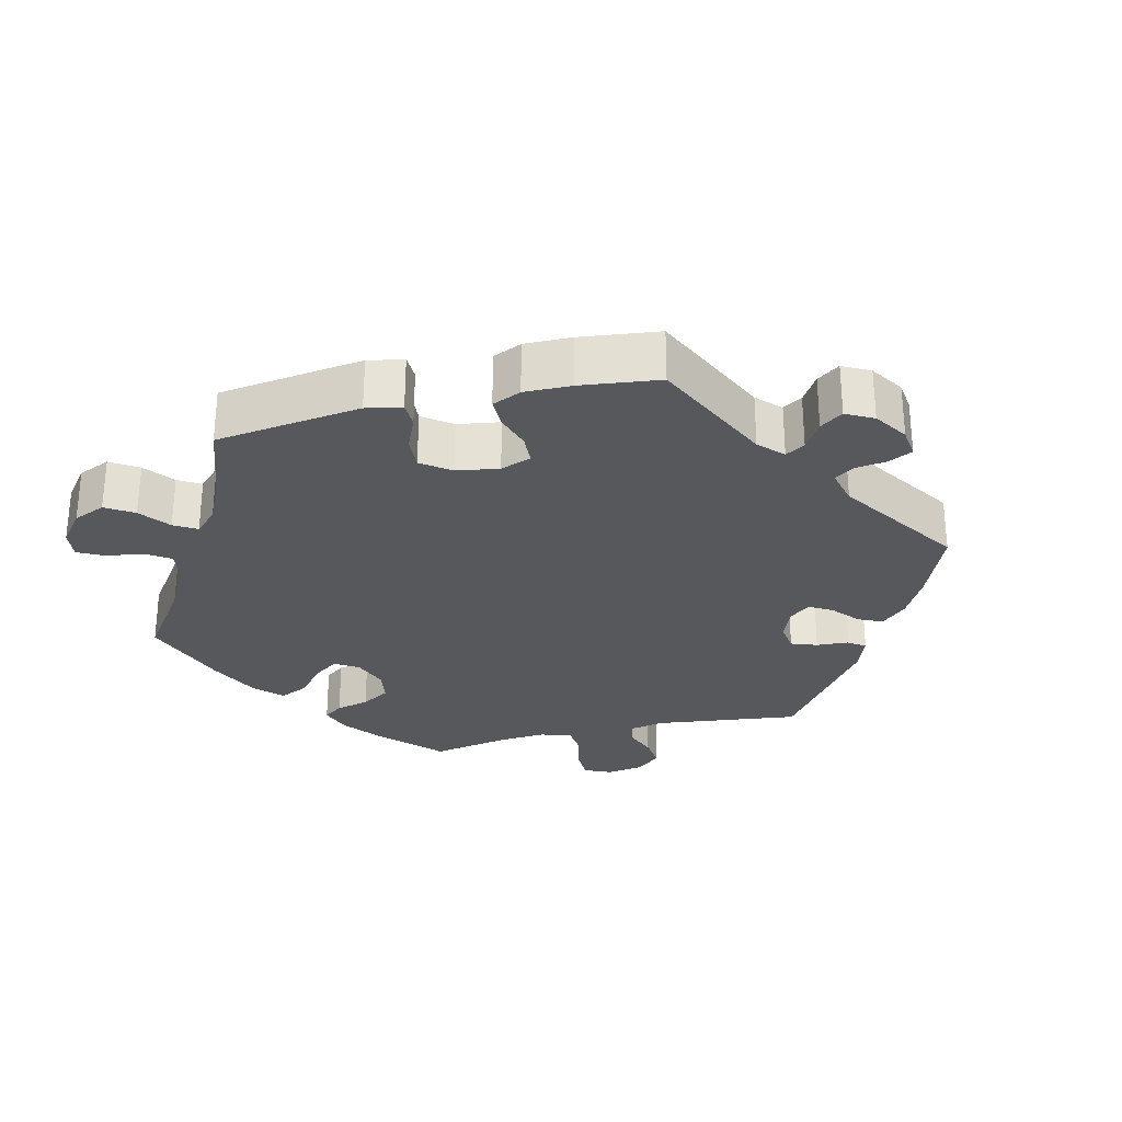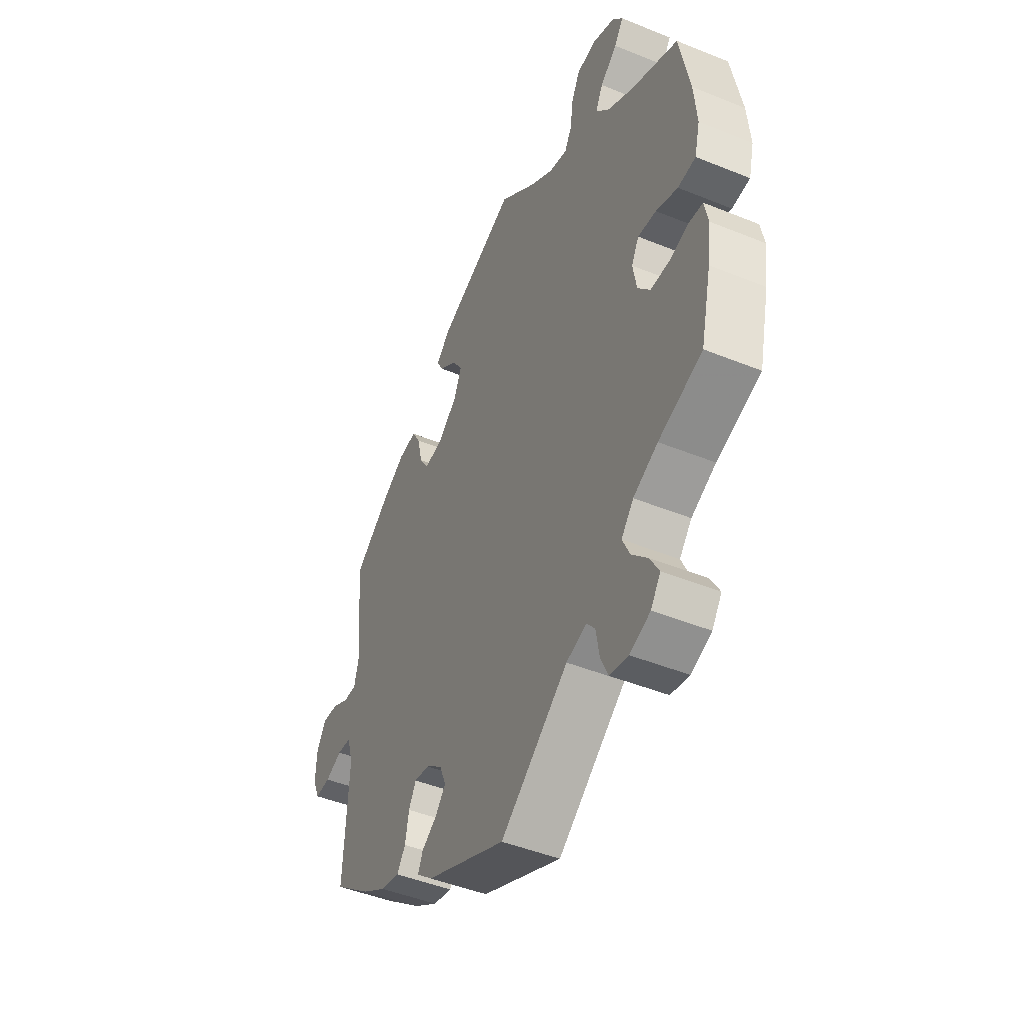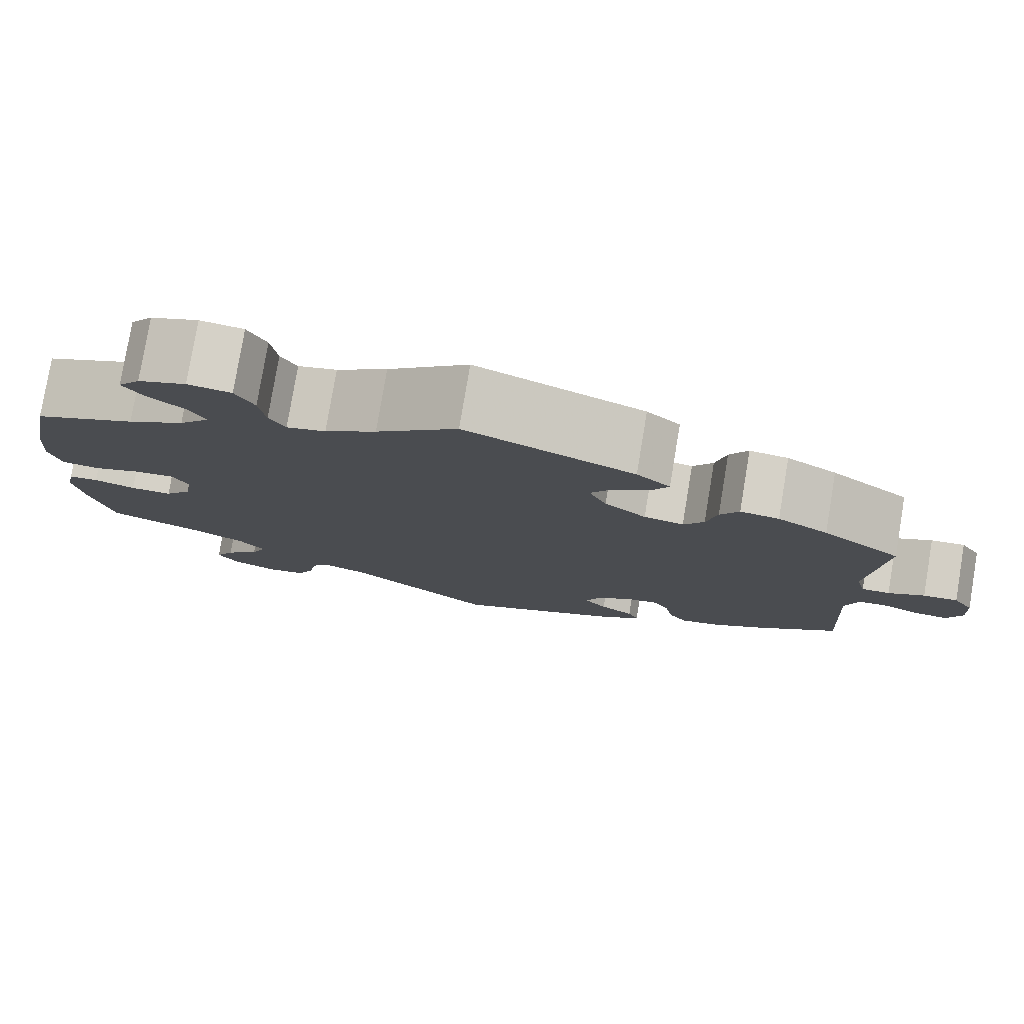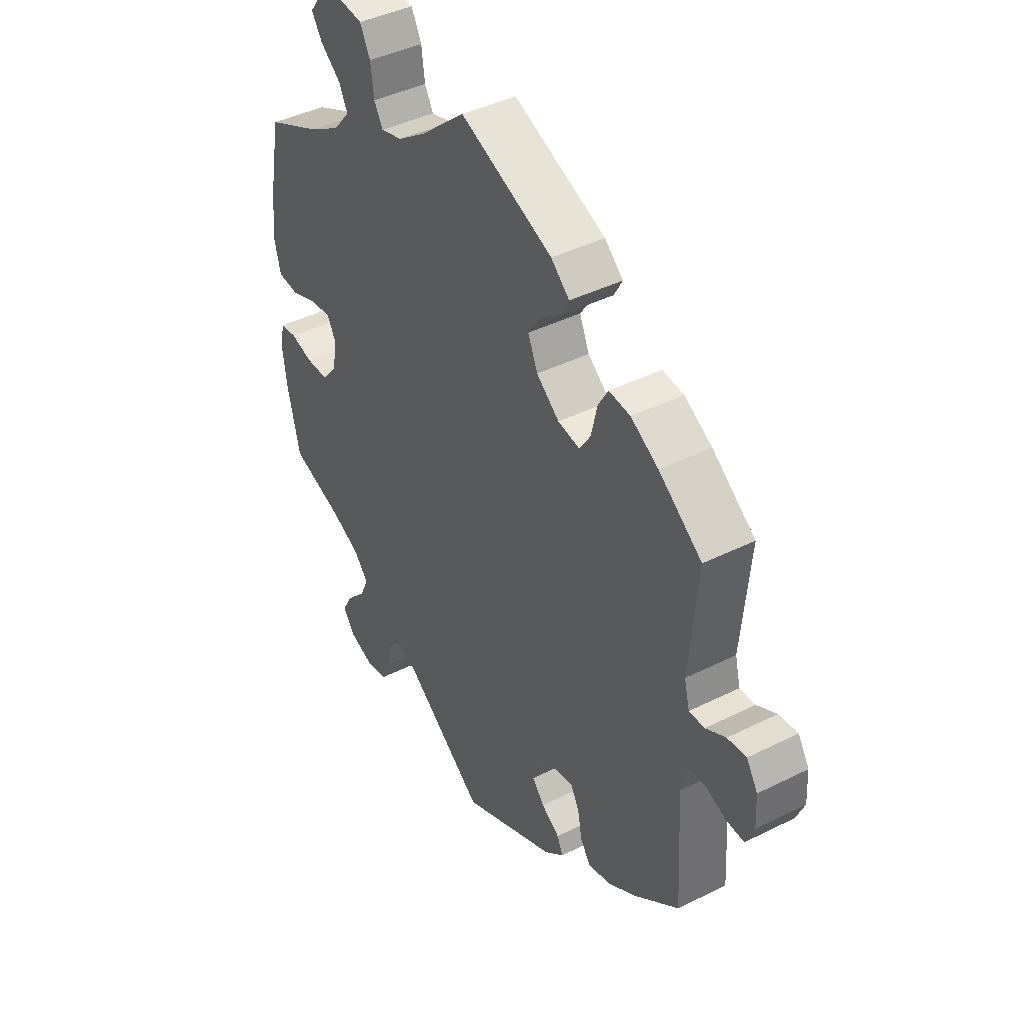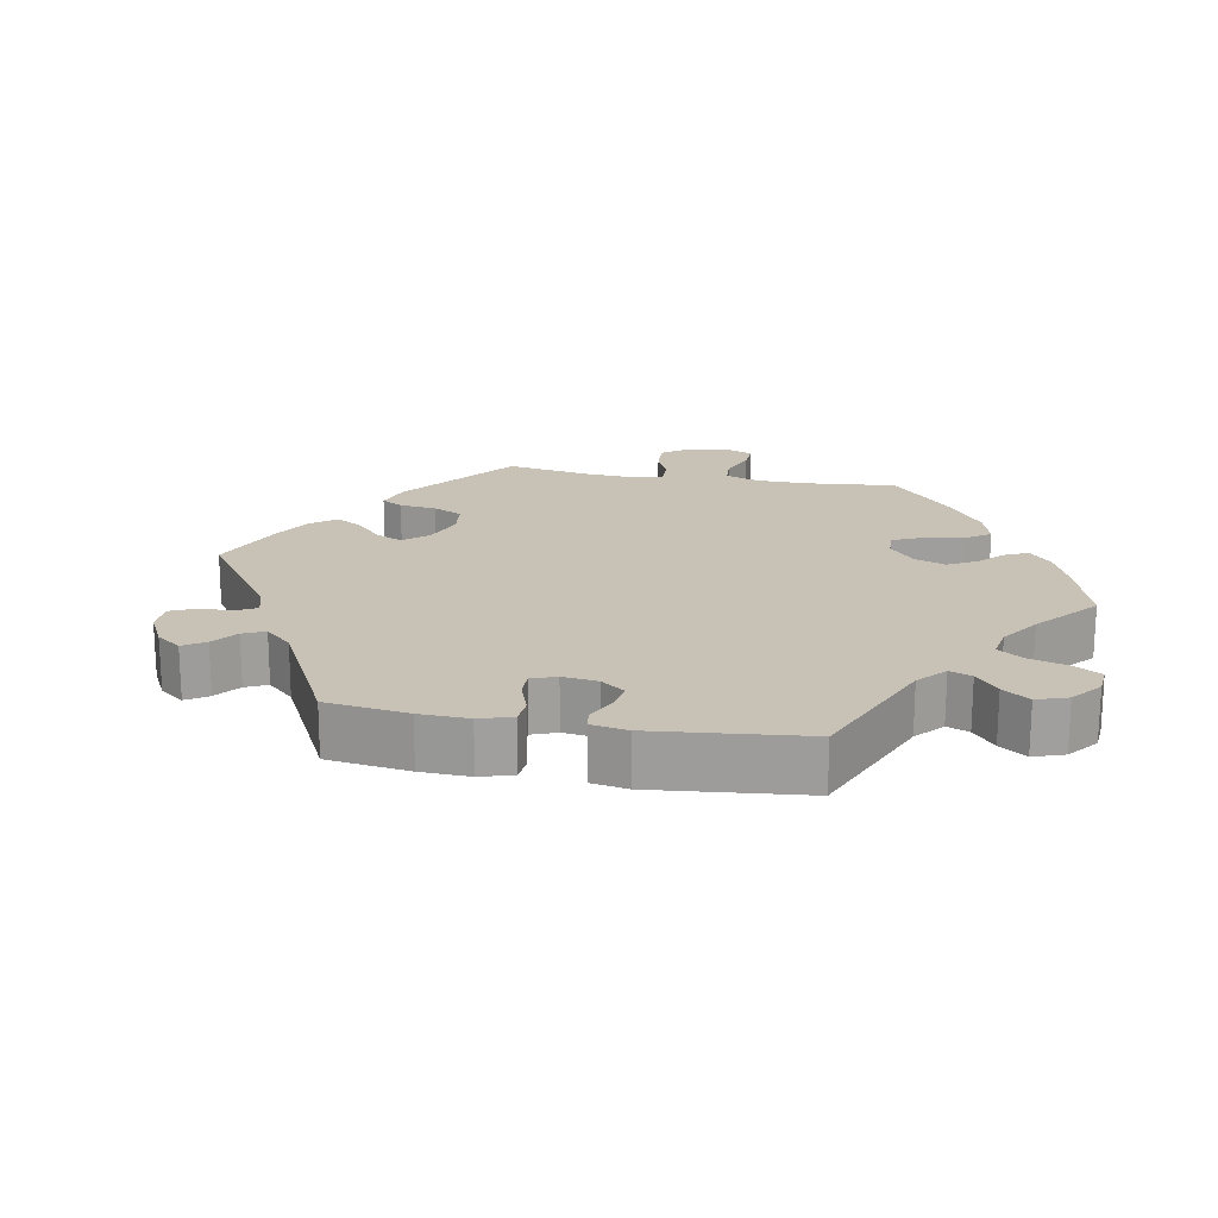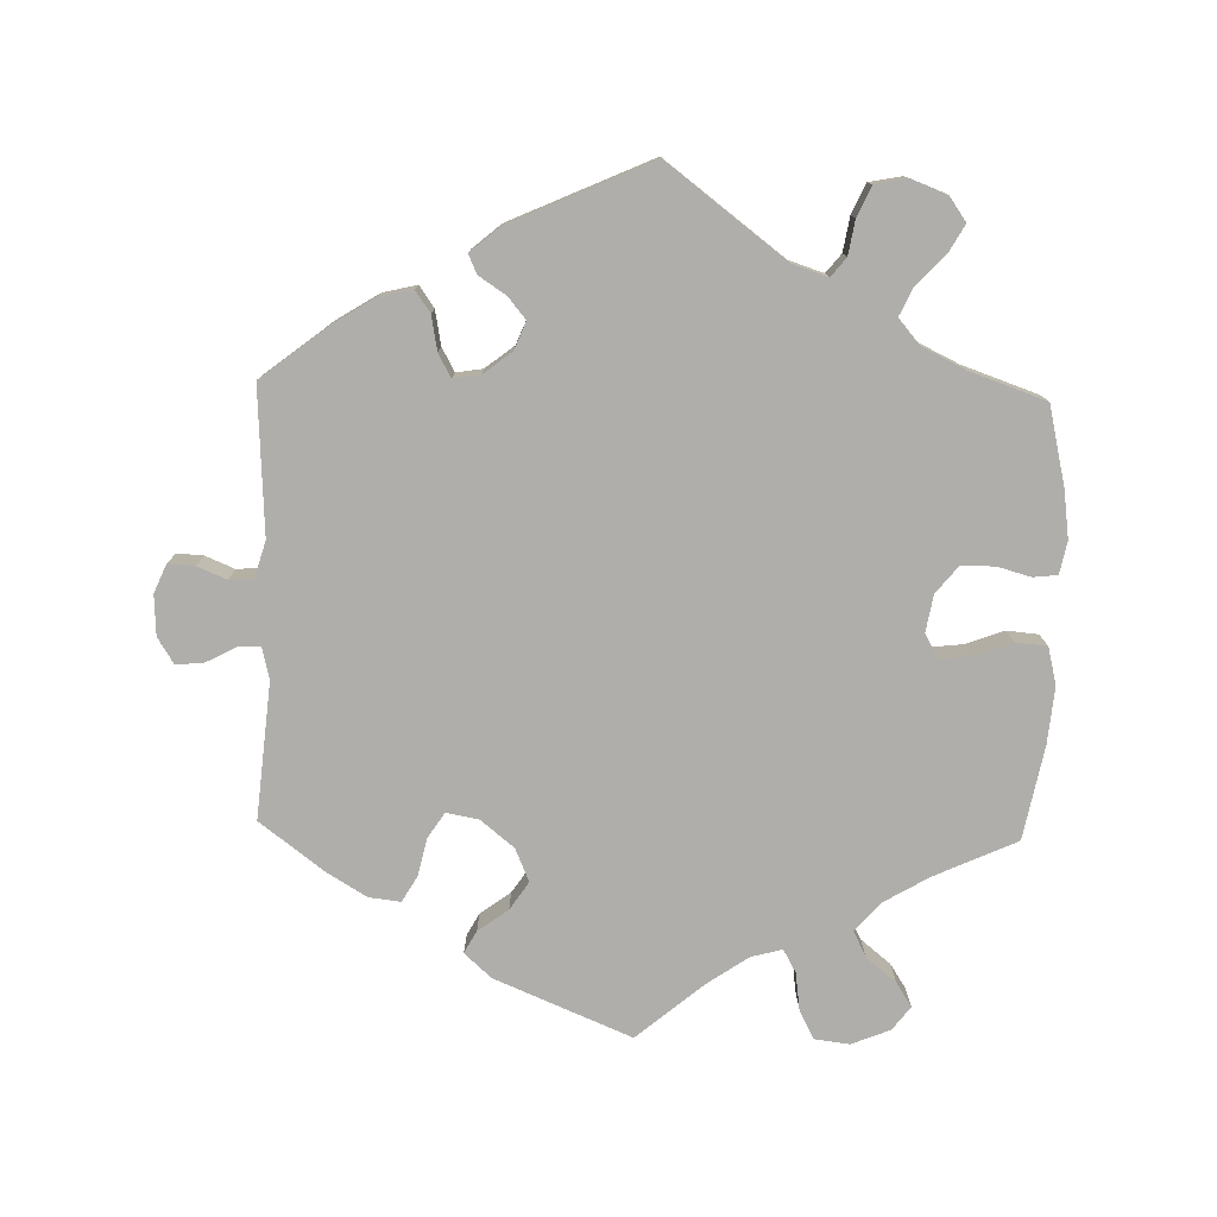
<metadata>
{"format":"obj","ext":"obj","renderer":"f3d","projection":"perspective","resolution":1024,"background":"white","views":[{"elev":-28.4,"azim":43.7,"up":"+Y"},{"elev":-46.2,"azim":-114.9,"up":"+Z"},{"elev":78.8,"azim":9.5,"up":"+Z"},{"elev":41.9,"azim":58.9,"up":"+Z"},{"elev":19.0,"azim":160.4,"up":"+Y"},{"elev":-77.9,"azim":178.4,"up":"+Y"}]}
</metadata>
<code>
v -0.166 0.07 -0.453
v -0.215 0.07 -0.437
v -0.236 0.07 -0.463
v -0.244 0.07 -0.511
v -0.263 0.07 -0.553
v -0.308 0.07 -0.562
v -0.358 0.07 -0.543
v -0.382 0.07 -0.509
v -0.36 0.07 -0.47
v -0.321 0.07 -0.429
v -0.303 0.07 -0.39
v -0.333 0.07 -0.355
v -0.393 0.07 -0.326
v -0.5 0.07 -0.289
v -0.526 0.07 -0.178
v -0.535 0.07 -0.112
v -0.526 0.07 -0.067
v -0.492 0.07 -0.063
v -0.445 0.07 -0.076
v -0.398 0.07 -0.075
v -0.368 0.07 -0.038
v -0.359 0.07 0.014
v -0.377 0.07 0.048
v -0.422 0.07 0.043
v -0.475 0.07 0.023
v -0.519 0.07 0.027
v -0.532 0.07 0.079
v -0.525 0.07 0.158
v -0.5 0.07 0.289
v -0.385 0.07 0.342
v -0.321 0.07 0.38
v -0.287 0.07 0.42
v -0.305 0.07 0.456
v -0.347 0.07 0.49
v -0.369 0.07 0.524
v -0.344 0.07 0.557
v -0.29 0.07 0.579
v -0.241 0.07 0.573
v -0.22 0.07 0.532
v -0.213 0.07 0.48
v -0.195 0.07 0.448
v -0.151 0.07 0.46
v -0.093 0.07 0.5
v -0.001 0.07 0.578
v 0.19 0.07 0.499
v 0.228 0.07 0.465
v 0.211 0.07 0.434
v 0.169 0.07 0.403
v 0.143 0.07 0.364
v 0.163 0.07 0.318
v 0.21 0.07 0.28
v 0.255 0.07 0.272
v 0.278 0.07 0.307
v 0.29 0.07 0.36
v 0.311 0.07 0.396
v 0.355 0.07 0.391
v 0.412 0.07 0.357
v 0.501 0.07 0.29
v 0.484 0.07 0.1
v 0.495 0.07 0.056
v 0.527 0.07 0.057
v 0.568 0.07 0.079
v 0.607 0.07 0.083
v 0.63 0.07 0.046
v 0.633 0.07 -0.01
v 0.616 0.07 -0.05
v 0.579 0.07 -0.048
v 0.538 0.07 -0.031
v 0.504 0.07 -0.034
v 0.489 0.07 -0.084
v 0.501 0.07 -0.288
v 0.409 0.07 -0.36
v 0.35 0.07 -0.397
v 0.303 0.07 -0.408
v 0.282 0.07 -0.378
v 0.273 0.07 -0.33
v 0.255 0.07 -0.297
v 0.218 0.07 -0.303
v 0.178 0.07 -0.334
v 0.162 0.07 -0.373
v 0.187 0.07 -0.403
v 0.225 0.07 -0.428
v 0.237 0.07 -0.455
v 0.197 0.07 -0.489
v 0 0.07 -0.578
v -0.166 0 -0.453
v -0.215 0 -0.437
v -0.236 0 -0.463
v -0.244 0 -0.511
v -0.263 0 -0.553
v -0.308 0 -0.562
v -0.358 0 -0.543
v -0.382 0 -0.509
v -0.36 0 -0.47
v -0.321 0 -0.429
v -0.303 0 -0.39
v -0.333 0 -0.355
v -0.393 0 -0.326
v -0.5 0 -0.289
v -0.526 0 -0.178
v -0.535 0 -0.112
v -0.526 0 -0.067
v -0.492 0 -0.063
v -0.445 0 -0.076
v -0.398 0 -0.075
v -0.368 0 -0.038
v -0.359 0 0.014
v -0.377 0 0.048
v -0.422 0 0.043
v -0.475 0 0.023
v -0.519 0 0.027
v -0.532 0 0.079
v -0.525 0 0.158
v -0.5 0 0.289
v -0.385 0 0.342
v -0.321 0 0.38
v -0.287 0 0.42
v -0.305 0 0.456
v -0.347 0 0.49
v -0.369 0 0.524
v -0.344 0 0.557
v -0.29 0 0.579
v -0.241 0 0.573
v -0.22 0 0.532
v -0.213 0 0.48
v -0.195 0 0.448
v -0.151 0 0.46
v -0.093 0 0.5
v -0.001 0 0.578
v 0.19 0 0.499
v 0.228 0 0.465
v 0.211 0 0.434
v 0.169 0 0.403
v 0.143 0 0.364
v 0.163 0 0.318
v 0.21 0 0.28
v 0.255 0 0.272
v 0.278 0 0.307
v 0.29 0 0.36
v 0.311 0 0.396
v 0.355 0 0.391
v 0.412 0 0.357
v 0.501 0 0.29
v 0.484 0 0.1
v 0.495 0 0.056
v 0.527 0 0.057
v 0.568 0 0.079
v 0.607 0 0.083
v 0.63 0 0.046
v 0.633 0 -0.01
v 0.616 0 -0.05
v 0.579 0 -0.048
v 0.538 0 -0.031
v 0.504 0 -0.034
v 0.489 0 -0.084
v 0.501 0 -0.288
v 0.409 0 -0.36
v 0.35 0 -0.397
v 0.303 0 -0.408
v 0.282 0 -0.378
v 0.273 0 -0.33
v 0.255 0 -0.297
v 0.218 0 -0.303
v 0.178 0 -0.334
v 0.162 0 -0.373
v 0.187 0 -0.403
v 0.225 0 -0.428
v 0.237 0 -0.455
v 0.197 0 -0.489
v 0 0 -0.578
f 84 85 1
f 81 82 83 84
f 80 81 84 1
f 79 80 1 2
f 78 79 2
f 73 74 75 76
f 73 76 77
f 70 71 72 73
f 69 70 73 77
f 65 66 67 68
f 65 68 69
f 64 65 69
f 61 62 63 64
f 60 61 64 69
f 59 60 69 77
f 53 54 55 56
f 52 53 56 57
f 45 46 47 48
f 43 44 45 48
f 42 43 48 49
f 41 42 49 50
f 37 38 39 40
f 37 40 41
f 36 37 41
f 33 34 35 36
f 32 33 36 41
f 31 32 41 50
f 27 28 29 30
f 24 25 26 27
f 23 24 27 30
f 22 23 30 31
f 16 17 18 19
f 16 19 20
f 13 14 15 16
f 12 13 16 20
f 11 12 20 21
f 7 8 9 10
f 7 10 11
f 6 7 11
f 3 4 5 6
f 3 6 11
f 2 3 11 21
f 58 59 77 78
f 52 57 58 78
f 51 52 78 2
f 22 31 50 51
f 2 21 22 51
f 86 170 169
f 169 168 167 166
f 86 169 166 165
f 87 86 165 164
f 87 164 163
f 161 160 159 158
f 162 161 158
f 158 157 156 155
f 162 158 155 154
f 153 152 151 150
f 154 153 150
f 154 150 149
f 149 148 147 146
f 154 149 146 145
f 162 154 145 144
f 141 140 139 138
f 142 141 138 137
f 133 132 131 130
f 133 130 129 128
f 134 133 128 127
f 135 134 127 126
f 125 124 123 122
f 126 125 122
f 126 122 121
f 121 120 119 118
f 126 121 118 117
f 135 126 117 116
f 115 114 113 112
f 112 111 110 109
f 115 112 109 108
f 116 115 108 107
f 104 103 102 101
f 105 104 101
f 101 100 99 98
f 105 101 98 97
f 106 105 97 96
f 95 94 93 92
f 96 95 92
f 96 92 91
f 91 90 89 88
f 96 91 88
f 106 96 88 87
f 163 162 144 143
f 163 143 142 137
f 87 163 137 136
f 136 135 116 107
f 136 107 106 87
f 1 86 87 2
f 2 87 88 3
f 3 88 89 4
f 4 89 90 5
f 5 90 91 6
f 6 91 92 7
f 7 92 93 8
f 8 93 94 9
f 9 94 95 10
f 10 95 96 11
f 11 96 97 12
f 12 97 98 13
f 13 98 99 14
f 14 99 100 15
f 15 100 101 16
f 16 101 102 17
f 17 102 103 18
f 18 103 104 19
f 19 104 105 20
f 20 105 106 21
f 21 106 107 22
f 22 107 108 23
f 23 108 109 24
f 24 109 110 25
f 25 110 111 26
f 26 111 112 27
f 27 112 113 28
f 28 113 114 29
f 29 114 115 30
f 30 115 116 31
f 31 116 117 32
f 32 117 118 33
f 33 118 119 34
f 34 119 120 35
f 35 120 121 36
f 36 121 122 37
f 37 122 123 38
f 38 123 124 39
f 39 124 125 40
f 40 125 126 41
f 41 126 127 42
f 42 127 128 43
f 43 128 129 44
f 44 129 130 45
f 45 130 131 46
f 46 131 132 47
f 47 132 133 48
f 48 133 134 49
f 49 134 135 50
f 50 135 136 51
f 51 136 137 52
f 52 137 138 53
f 53 138 139 54
f 54 139 140 55
f 55 140 141 56
f 56 141 142 57
f 57 142 143 58
f 58 143 144 59
f 59 144 145 60
f 60 145 146 61
f 61 146 147 62
f 62 147 148 63
f 63 148 149 64
f 64 149 150 65
f 65 150 151 66
f 66 151 152 67
f 67 152 153 68
f 68 153 154 69
f 69 154 155 70
f 70 155 156 71
f 71 156 157 72
f 72 157 158 73
f 73 158 159 74
f 74 159 160 75
f 75 160 161 76
f 76 161 162 77
f 77 162 163 78
f 78 163 164 79
f 79 164 165 80
f 80 165 166 81
f 81 166 167 82
f 82 167 168 83
f 83 168 169 84
f 84 169 170 85
f 85 170 86 1

</code>
